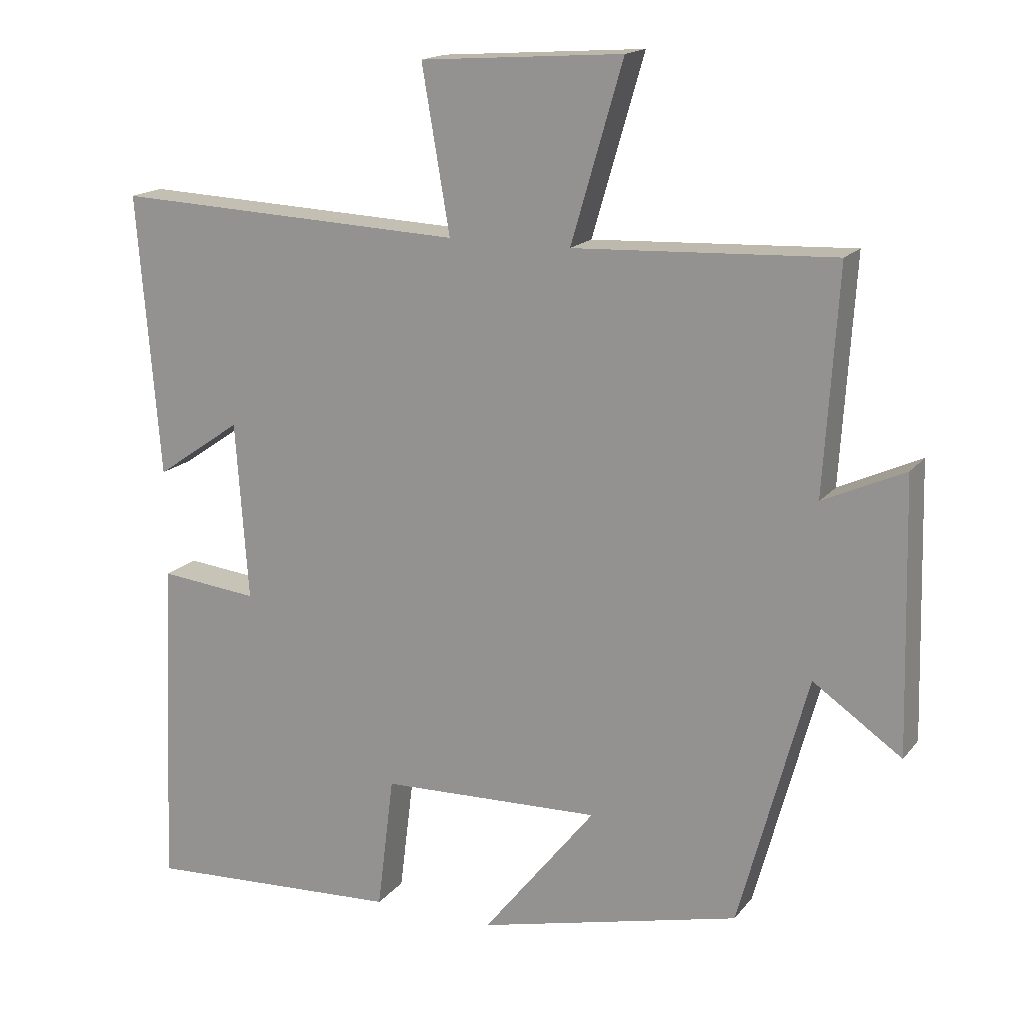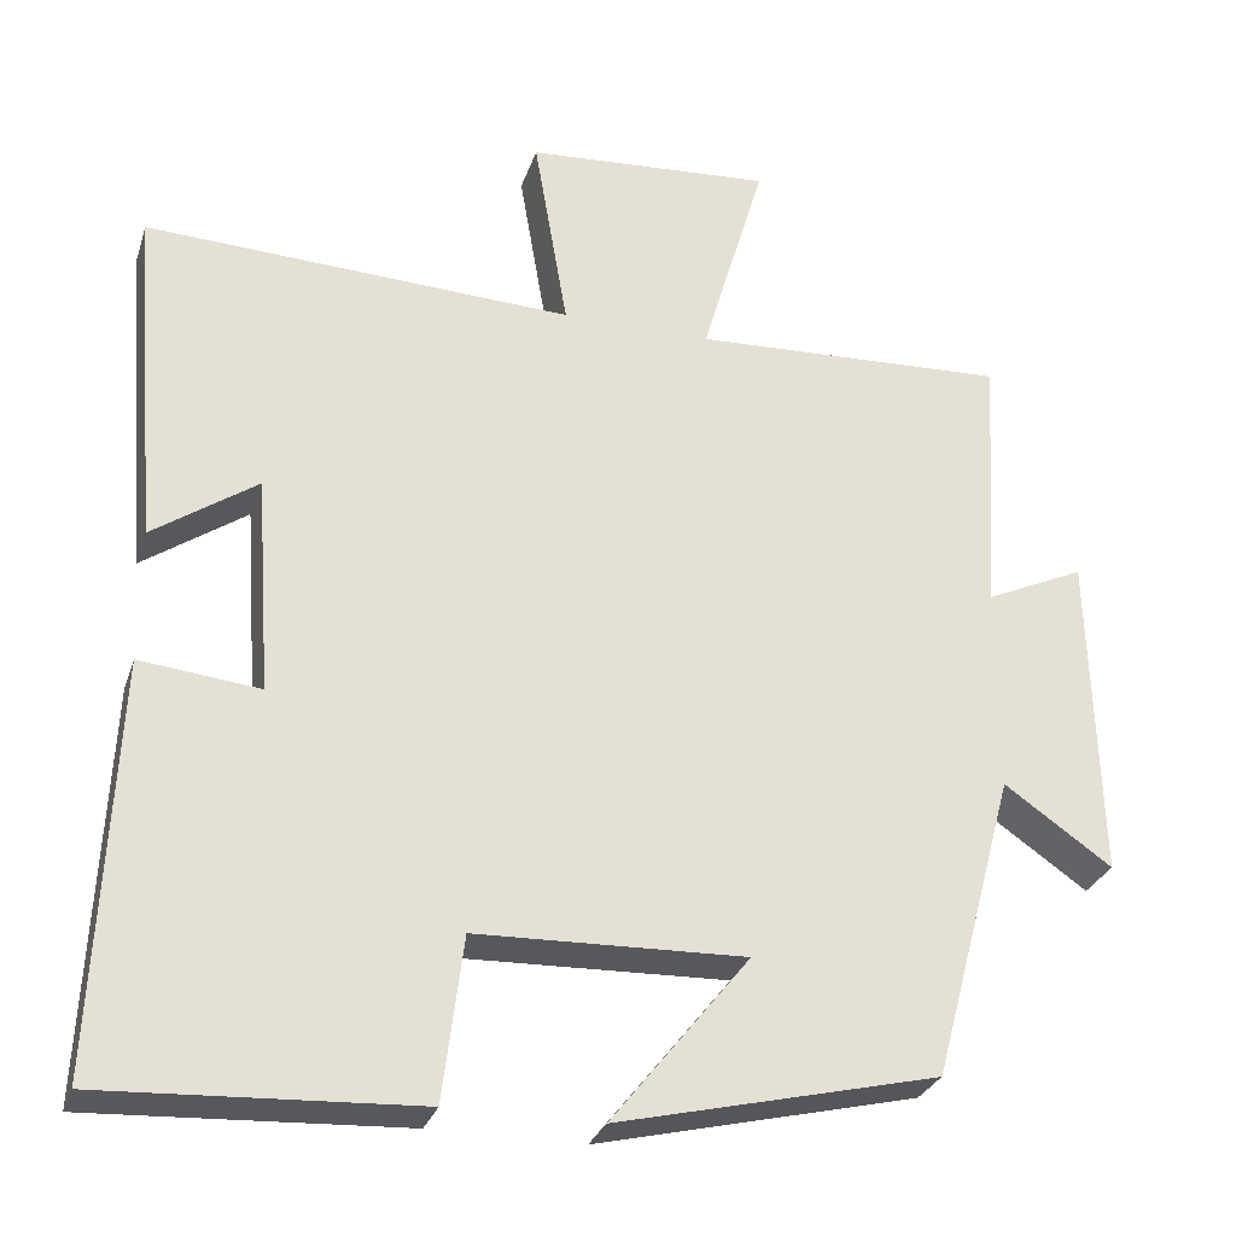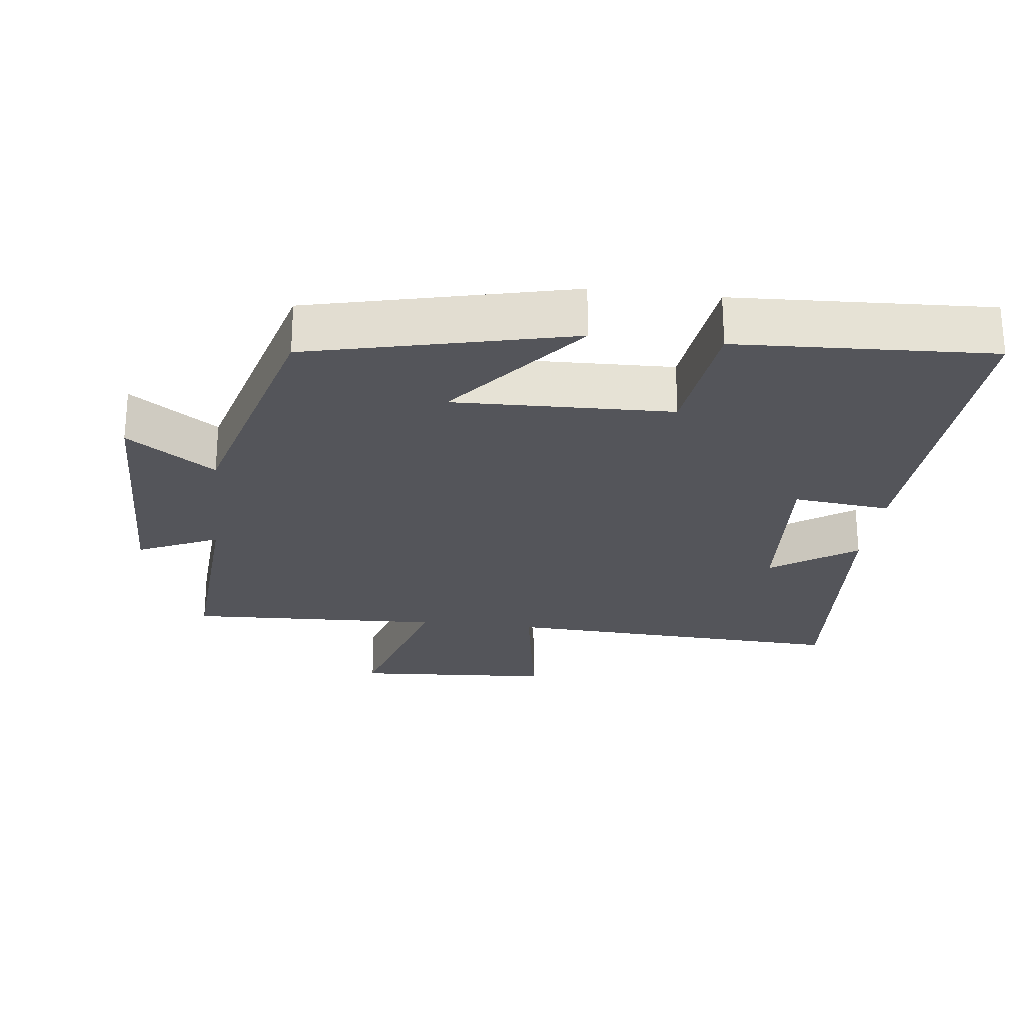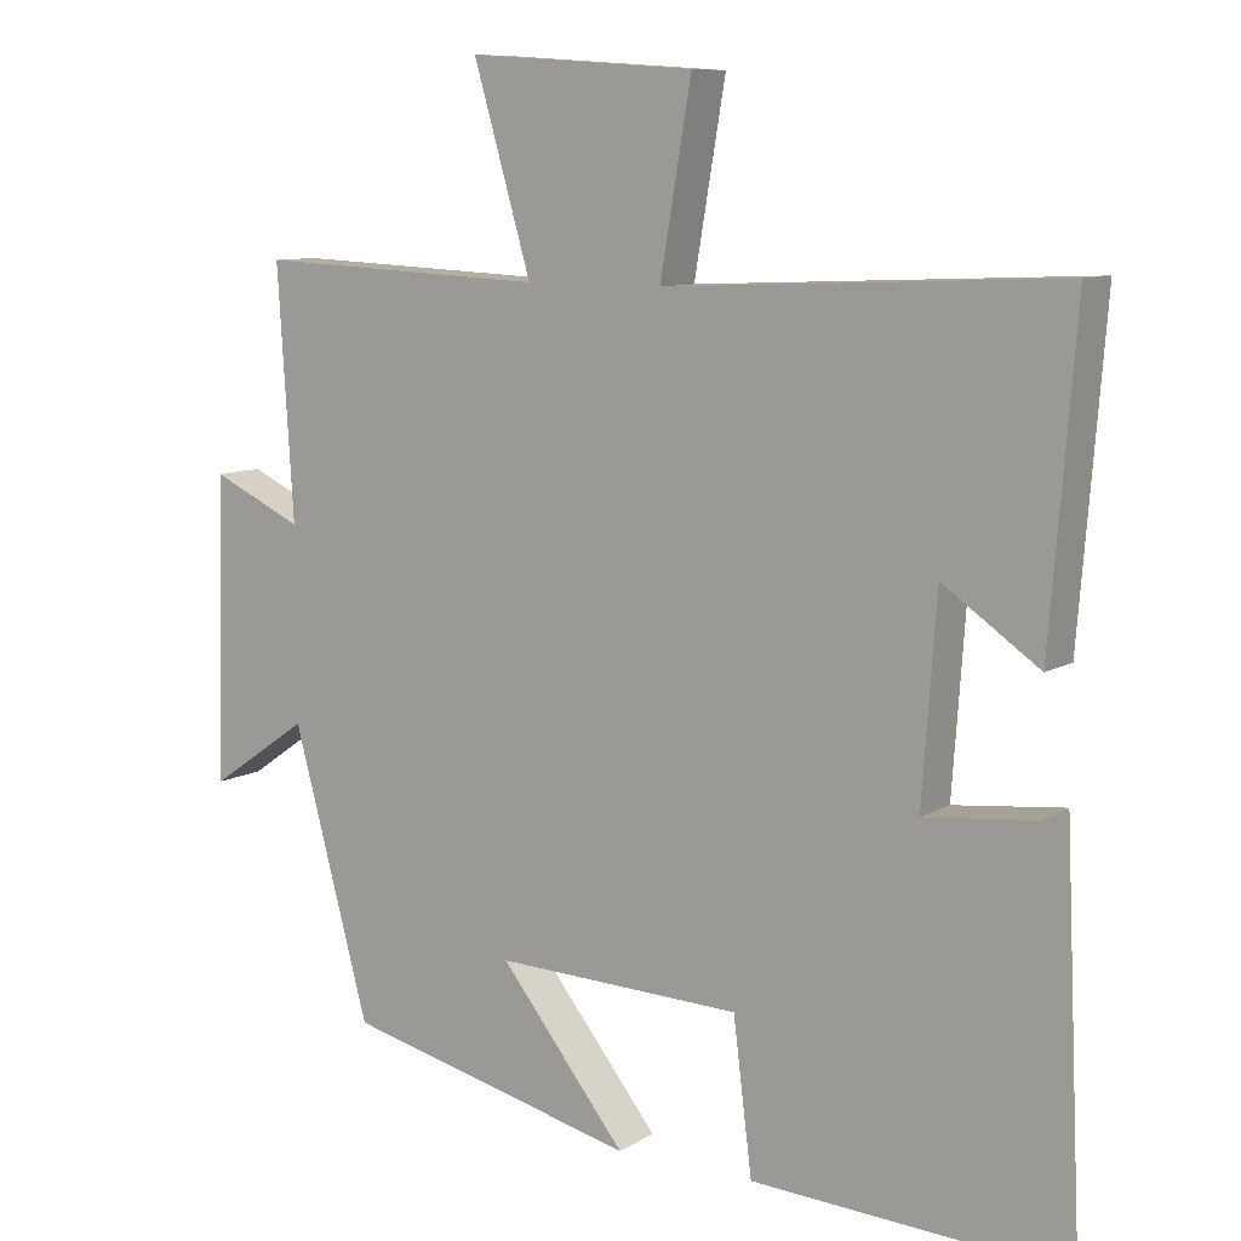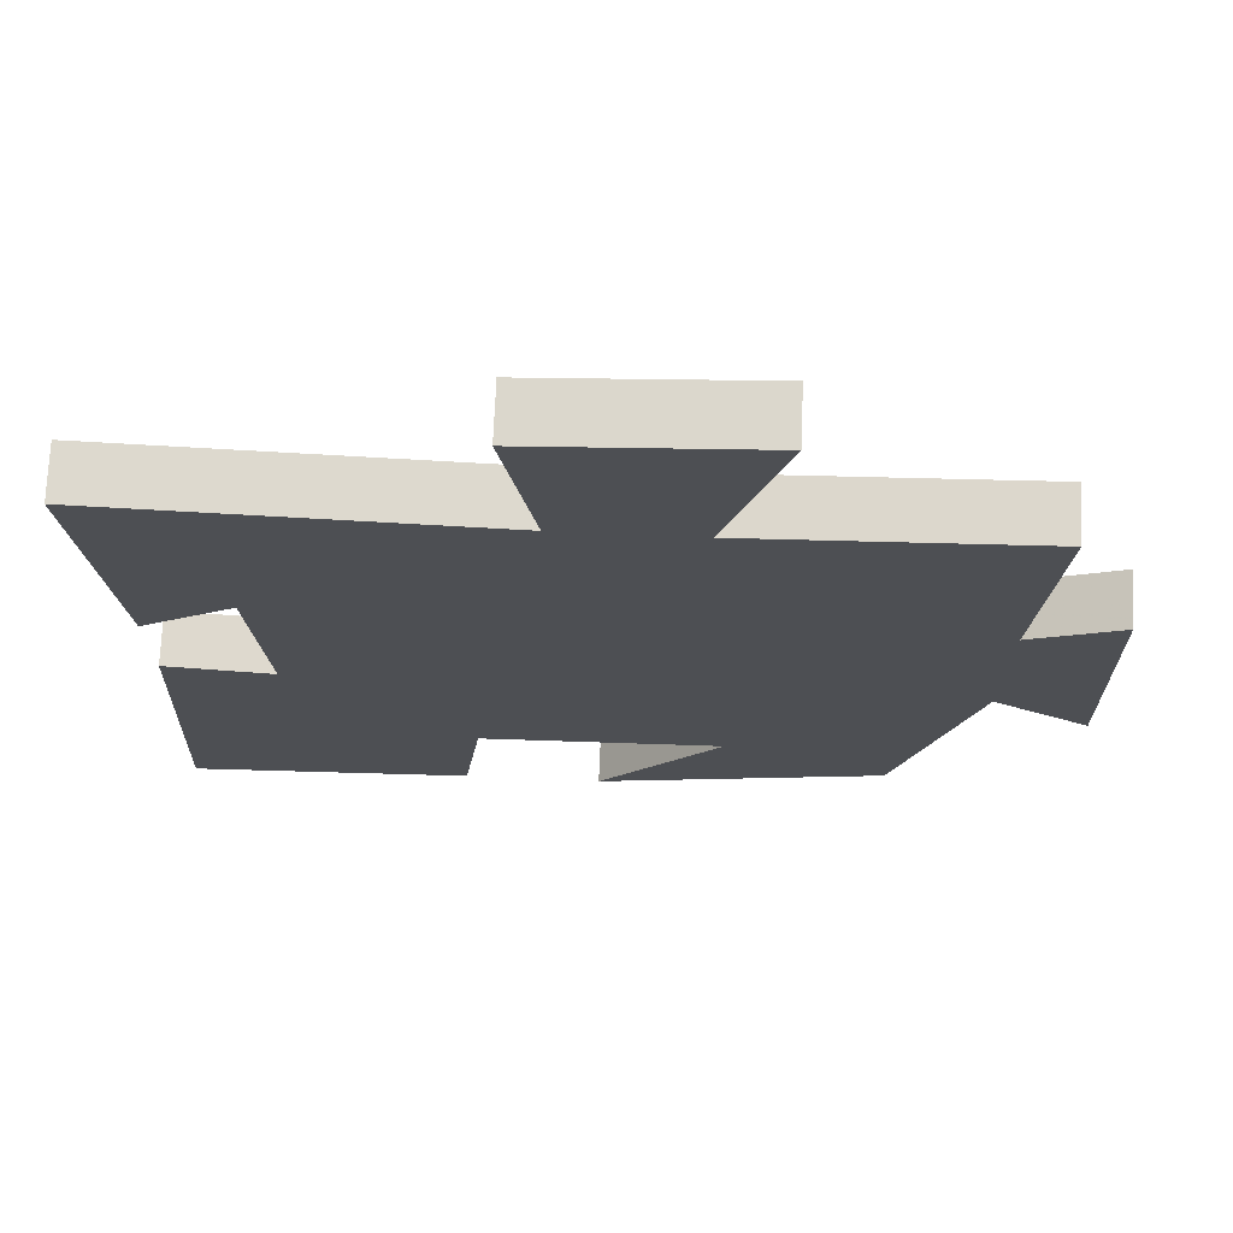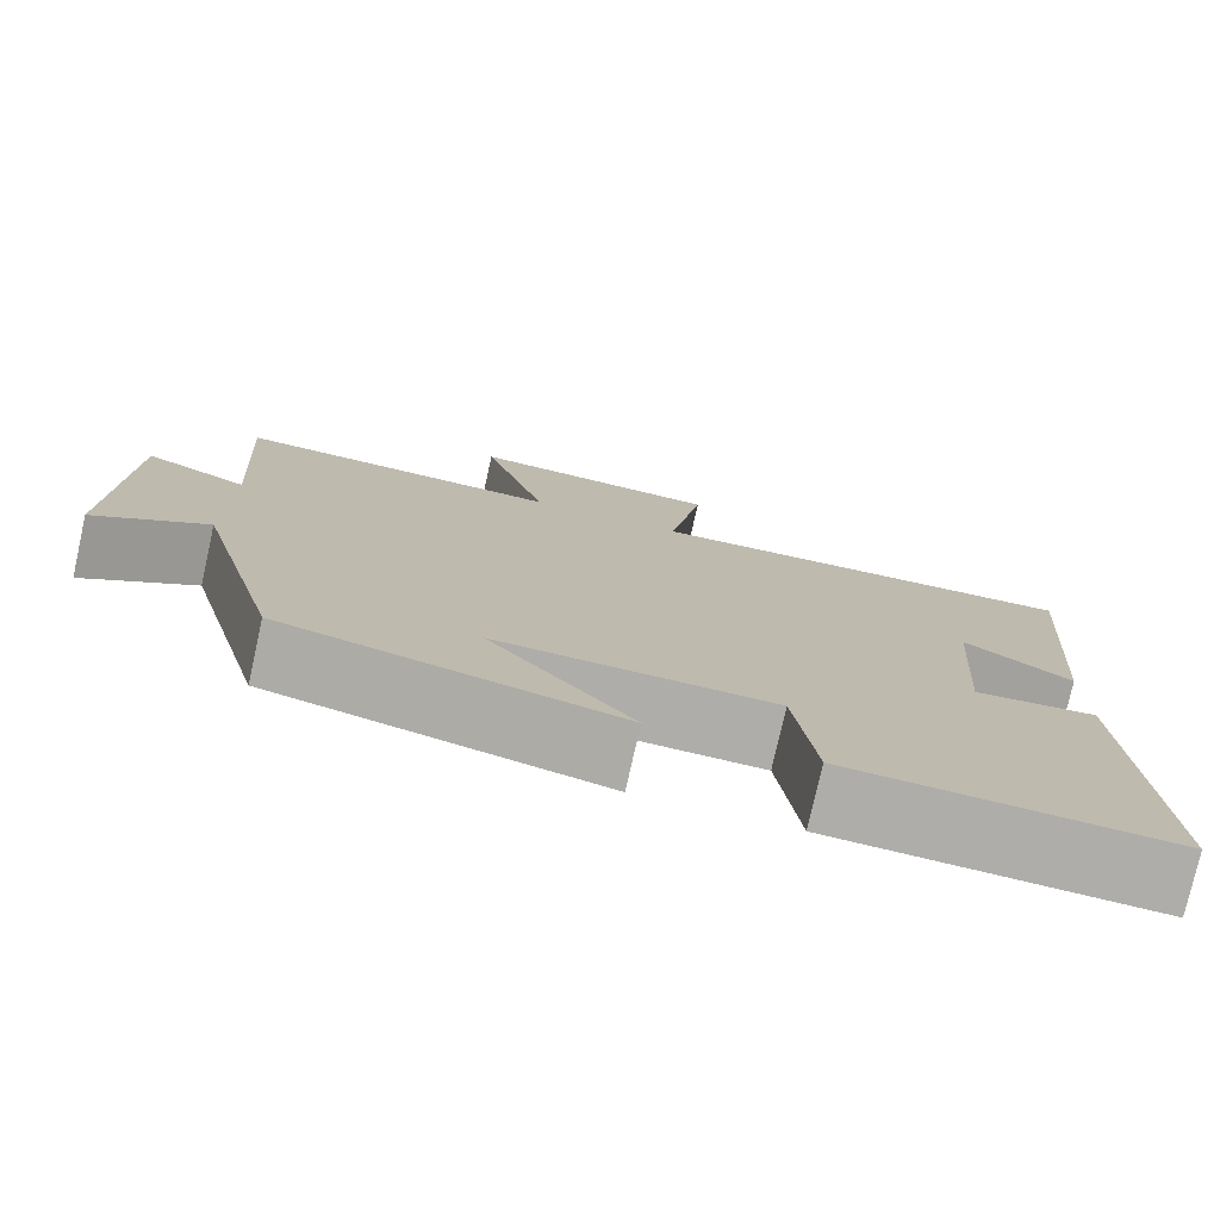
<metadata>
{"format":"obj","ext":"obj","renderer":"f3d","projection":"perspective","resolution":1024,"background":"white","views":[{"elev":16.6,"azim":25.3,"up":"+Z"},{"elev":-28.9,"azim":-16.7,"up":"+Z"},{"elev":-25.0,"azim":173.0,"up":"+Y"},{"elev":9.3,"azim":-146.2,"up":"+Z"},{"elev":72.1,"azim":2.4,"up":"+Z"},{"elev":-77.3,"azim":167.4,"up":"+Z"}]}
</metadata>
<code>
v -0.522 0.07 -0.519
v -0.5 0.07 -0.038
v -0.359 0.07 -0.053
v -0.377 0.07 0.203
v -0.5 0.07 0.118
v -0.532 0.07 0.522
v -0.028 0.07 0.5
v -0.068 0.07 0.734
v 0.222 0.07 0.754
v 0.148 0.07 0.5
v 0.52 0.07 0.517
v 0.5 0.07 0.199
v 0.617 0.07 0.253
v 0.627 0.07 -0.135
v 0.5 0.07 -0.047
v 0.402 0.07 -0.41
v 0.025 0.07 -0.5
v 0.187 0.07 -0.297
v -0.129 0.07 -0.307
v -0.153 0.07 -0.5
v -0.522 0 -0.519
v -0.5 0 -0.038
v -0.359 0 -0.053
v -0.377 0 0.203
v -0.5 0 0.118
v -0.532 0 0.522
v -0.028 0 0.5
v -0.068 0 0.734
v 0.222 0 0.754
v 0.148 0 0.5
v 0.52 0 0.517
v 0.5 0 0.199
v 0.617 0 0.253
v 0.627 0 -0.135
v 0.5 0 -0.047
v 0.402 0 -0.41
v 0.025 0 -0.5
v 0.187 0 -0.297
v -0.129 0 -0.307
v -0.153 0 -0.5
f 19 20 1 2
f 18 19 2 3
f 15 16 17 18
f 15 18 3 4
f 12 13 14 15
f 12 15 4
f 10 11 12 4
f 7 8 9 10
f 7 10 4
f 4 5 6 7
f 22 21 40 39
f 23 22 39 38
f 38 37 36 35
f 24 23 38 35
f 35 34 33 32
f 24 35 32
f 24 32 31 30
f 30 29 28 27
f 24 30 27
f 27 26 25 24
f 1 21 22 2
f 2 22 23 3
f 3 23 24 4
f 4 24 25 5
f 5 25 26 6
f 6 26 27 7
f 7 27 28 8
f 8 28 29 9
f 9 29 30 10
f 10 30 31 11
f 11 31 32 12
f 12 32 33 13
f 13 33 34 14
f 14 34 35 15
f 15 35 36 16
f 16 36 37 17
f 17 37 38 18
f 18 38 39 19
f 19 39 40 20
f 20 40 21 1

</code>
